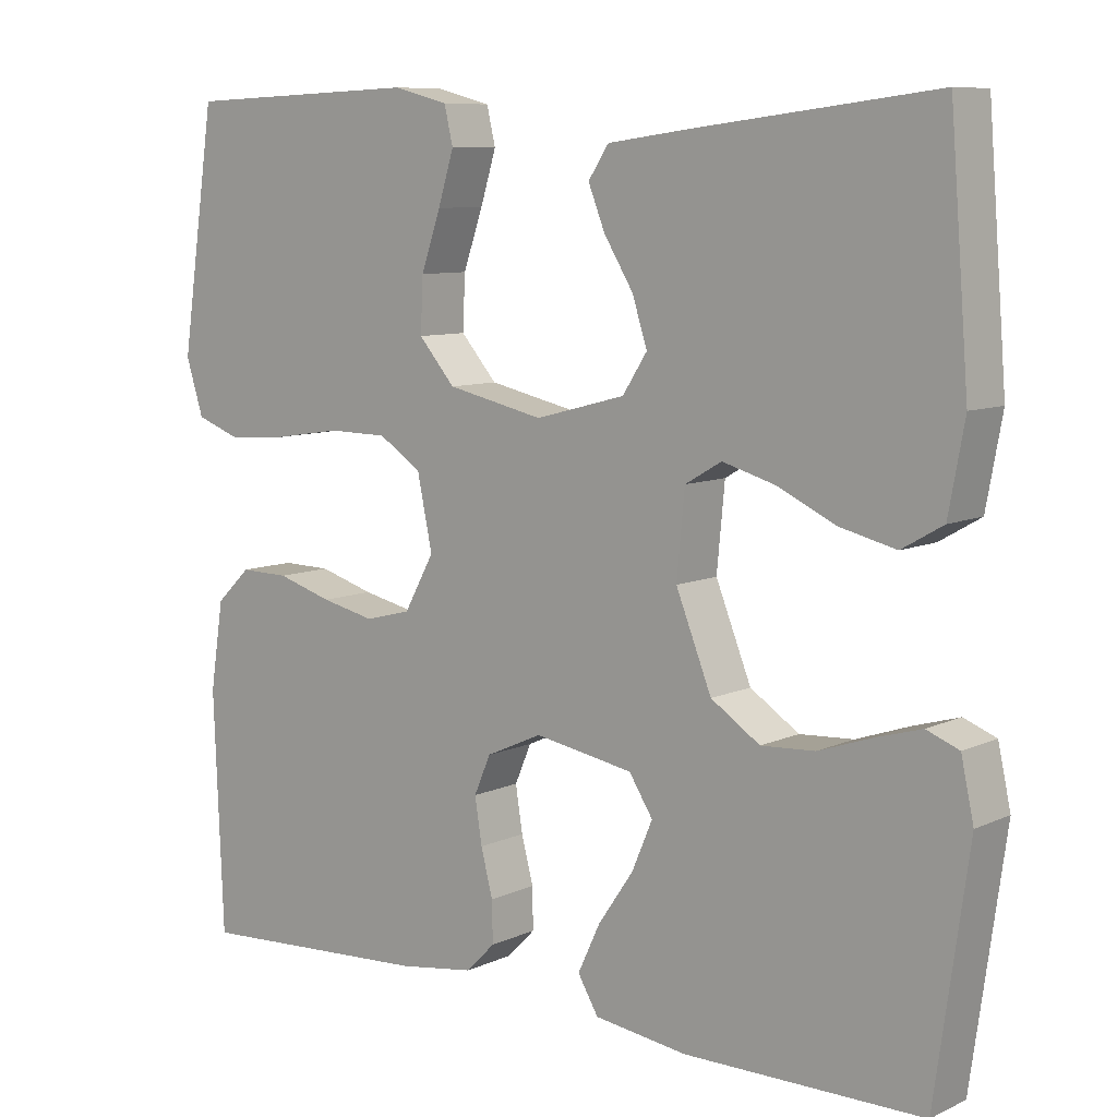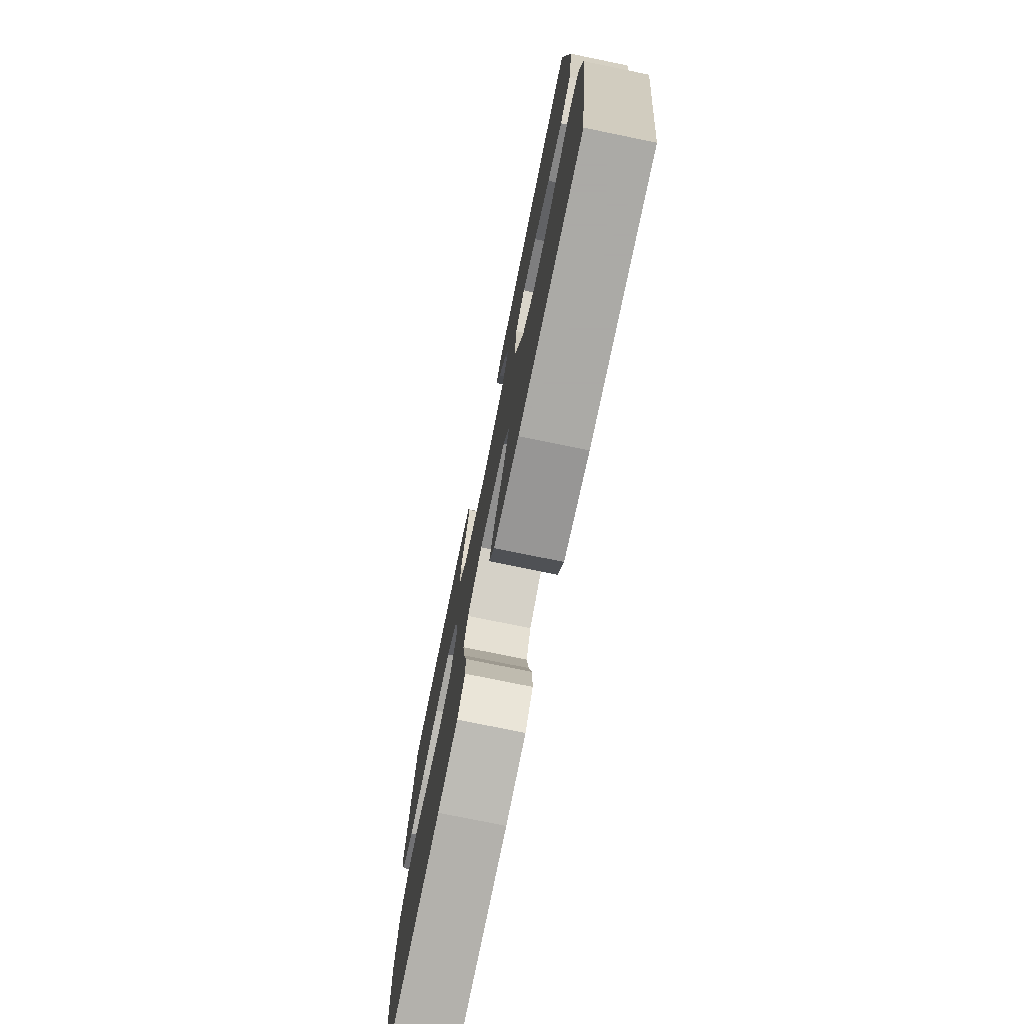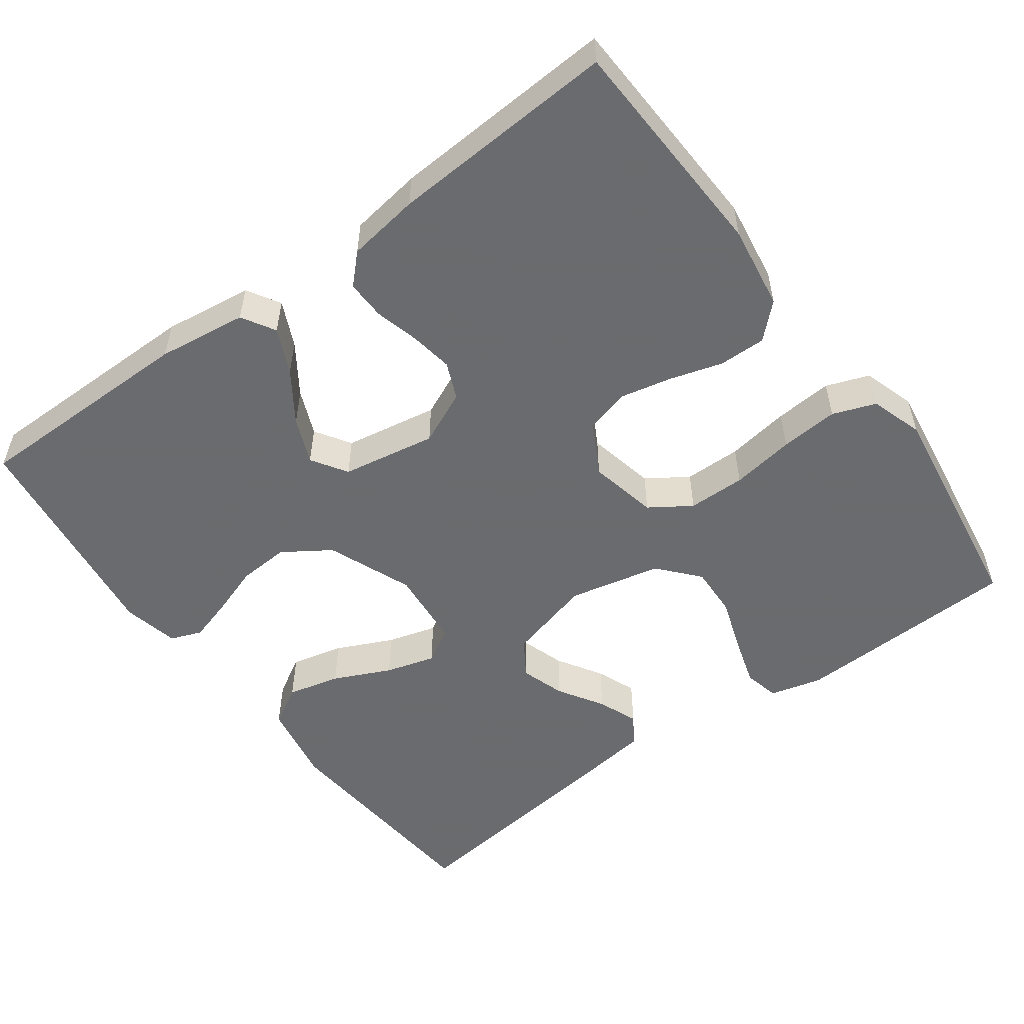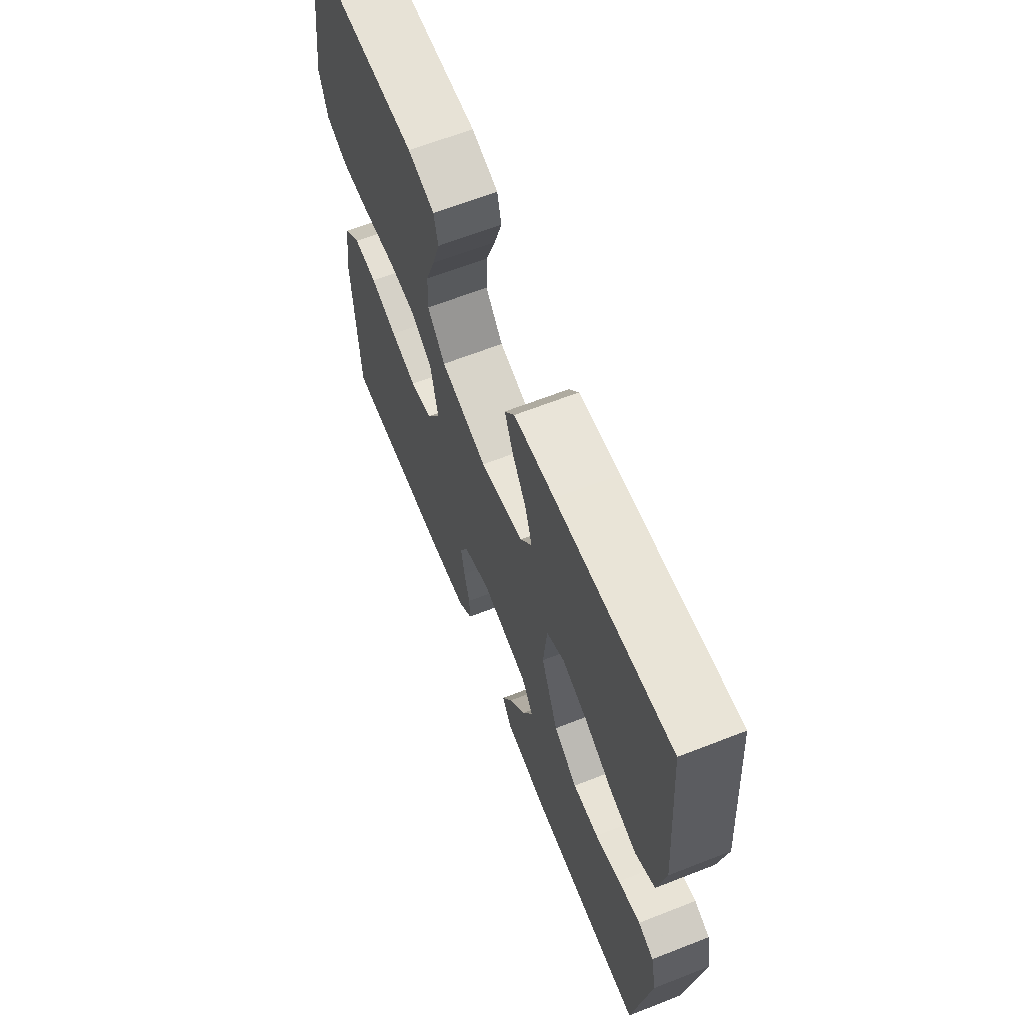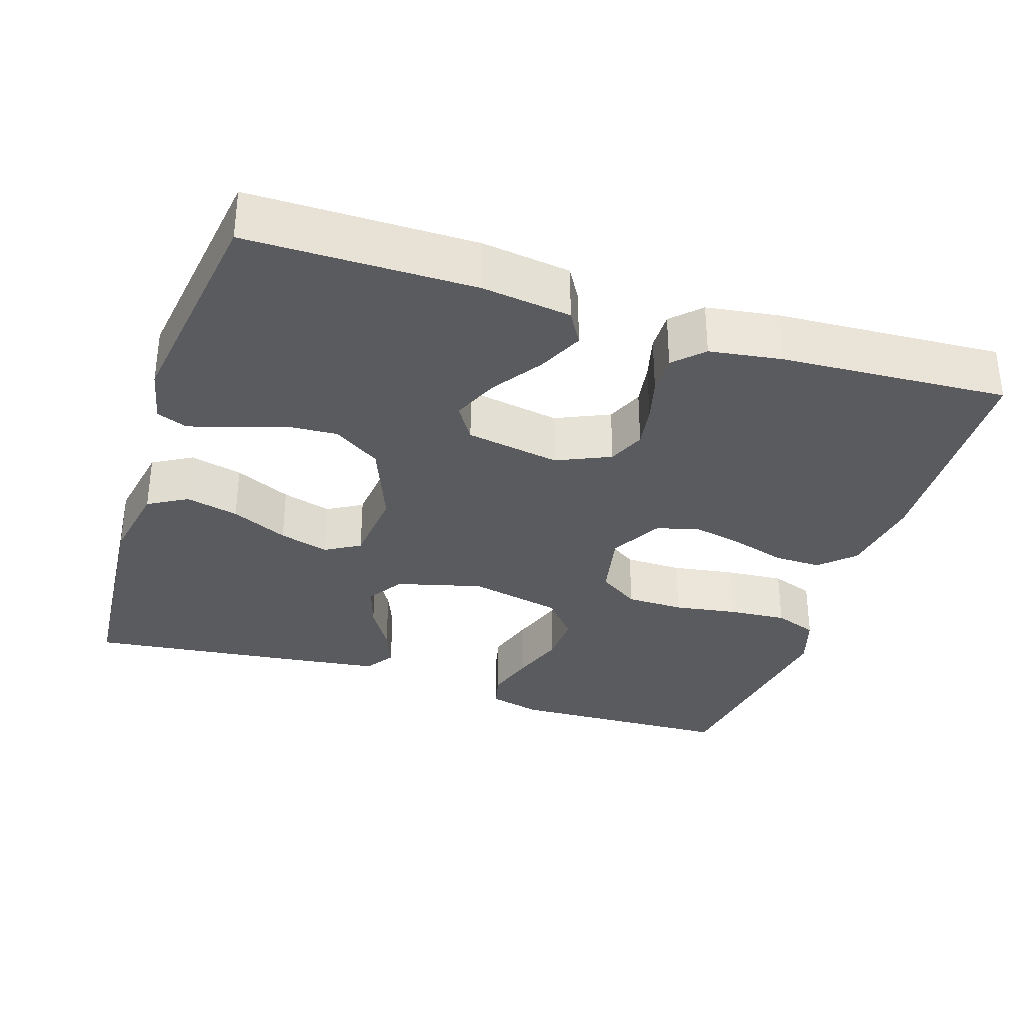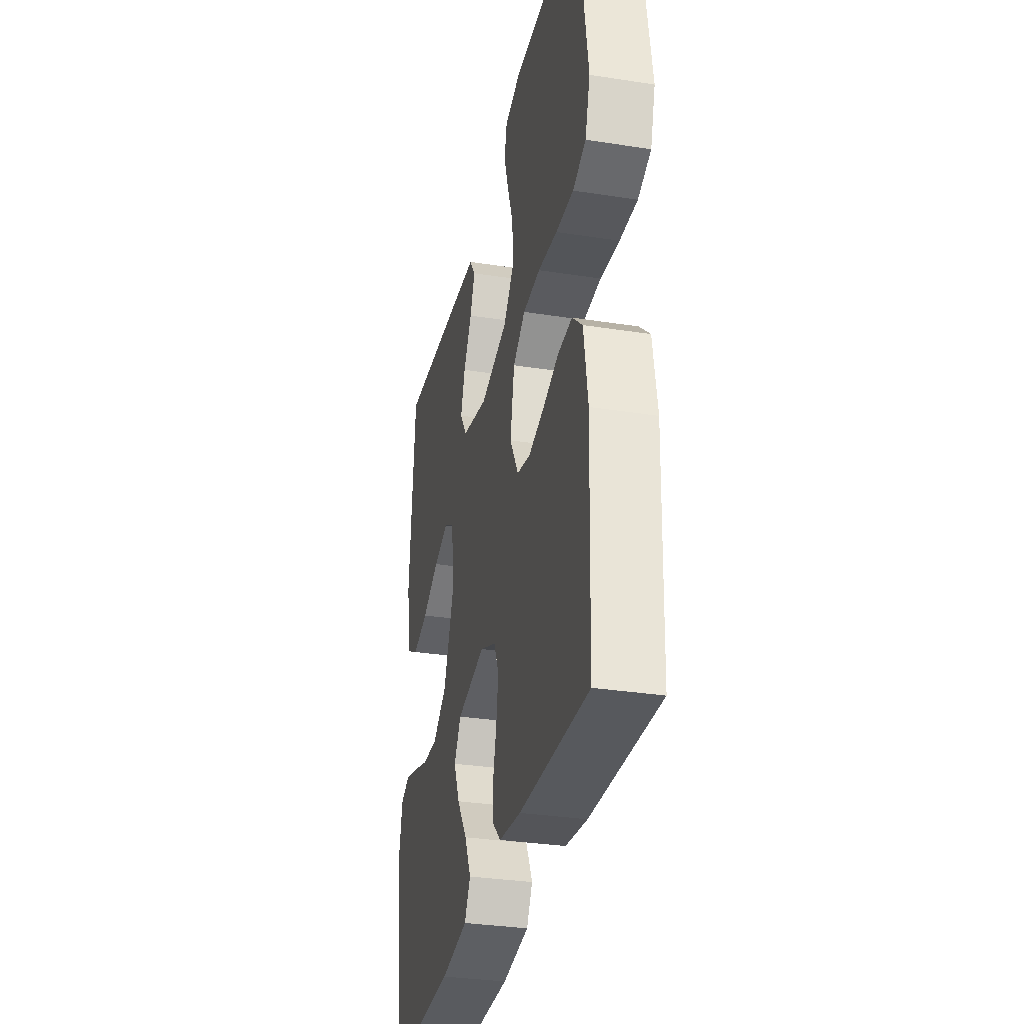
<metadata>
{"format":"obj","ext":"obj","renderer":"f3d","projection":"perspective","resolution":1024,"background":"white","views":[{"elev":8.6,"azim":39.4,"up":"+Z"},{"elev":-75.7,"azim":78.4,"up":"+Z"},{"elev":-53.3,"azim":-143.6,"up":"+Y"},{"elev":64.9,"azim":68.5,"up":"+Z"},{"elev":-33.1,"azim":162.1,"up":"+Y"},{"elev":-32.7,"azim":-102.2,"up":"+Z"}]}
</metadata>
<code>
v -0.5 0.07 -0.5
v -0.512 0.07 -0.2
v -0.495 0.07 -0.089
v -0.451 0.07 -0.047
v -0.389 0.07 -0.048
v -0.319 0.07 -0.069
v -0.251 0.07 -0.084
v -0.193 0.07 -0.069
v -0.155 0.07 0
v -0.174 0.07 0.091
v -0.228 0.07 0.127
v -0.304 0.07 0.128
v -0.388 0.07 0.115
v -0.465 0.07 0.109
v -0.522 0.07 0.13
v -0.544 0.07 0.2
v -0.5 0.07 0.5
v -0.2 0.07 0.511
v -0.131 0.07 0.493
v -0.12 0.07 0.446
v -0.14 0.07 0.381
v -0.165 0.07 0.309
v -0.168 0.07 0.241
v -0.122 0.07 0.188
v 0 0.07 0.161
v 0.114 0.07 0.191
v 0.145 0.07 0.239
v 0.126 0.07 0.298
v 0.089 0.07 0.358
v 0.068 0.07 0.411
v 0.094 0.07 0.45
v 0.2 0.07 0.464
v 0.5 0.07 0.5
v 0.524 0.07 0.2
v 0.504 0.07 0.091
v 0.452 0.07 0.061
v 0.382 0.07 0.078
v 0.307 0.07 0.113
v 0.241 0.07 0.132
v 0.195 0.07 0.105
v 0.185 0.07 0
v 0.23 0.07 -0.113
v 0.292 0.07 -0.154
v 0.36 0.07 -0.15
v 0.427 0.07 -0.127
v 0.485 0.07 -0.11
v 0.526 0.07 -0.126
v 0.542 0.07 -0.2
v 0.5 0.07 -0.5
v 0.2 0.07 -0.5
v 0.082 0.07 -0.484
v 0.056 0.07 -0.44
v 0.084 0.07 -0.38
v 0.129 0.07 -0.314
v 0.155 0.07 -0.253
v 0.125 0.07 -0.206
v 0 0.07 -0.184
v -0.071 0.07 -0.216
v -0.092 0.07 -0.265
v -0.083 0.07 -0.322
v -0.068 0.07 -0.38
v -0.067 0.07 -0.432
v -0.104 0.07 -0.469
v -0.2 0.07 -0.483
v -0.5 0 -0.5
v -0.512 0 -0.2
v -0.495 0 -0.089
v -0.451 0 -0.047
v -0.389 0 -0.048
v -0.319 0 -0.069
v -0.251 0 -0.084
v -0.193 0 -0.069
v -0.155 0 0
v -0.174 0 0.091
v -0.228 0 0.127
v -0.304 0 0.128
v -0.388 0 0.115
v -0.465 0 0.109
v -0.522 0 0.13
v -0.544 0 0.2
v -0.5 0 0.5
v -0.2 0 0.511
v -0.131 0 0.493
v -0.12 0 0.446
v -0.14 0 0.381
v -0.165 0 0.309
v -0.168 0 0.241
v -0.122 0 0.188
v 0 0 0.161
v 0.114 0 0.191
v 0.145 0 0.239
v 0.126 0 0.298
v 0.089 0 0.358
v 0.068 0 0.411
v 0.094 0 0.45
v 0.2 0 0.464
v 0.5 0 0.5
v 0.524 0 0.2
v 0.504 0 0.091
v 0.452 0 0.061
v 0.382 0 0.078
v 0.307 0 0.113
v 0.241 0 0.132
v 0.195 0 0.105
v 0.185 0 0
v 0.23 0 -0.113
v 0.292 0 -0.154
v 0.36 0 -0.15
v 0.427 0 -0.127
v 0.485 0 -0.11
v 0.526 0 -0.126
v 0.542 0 -0.2
v 0.5 0 -0.5
v 0.2 0 -0.5
v 0.082 0 -0.484
v 0.056 0 -0.44
v 0.084 0 -0.38
v 0.129 0 -0.314
v 0.155 0 -0.253
v 0.125 0 -0.206
v 0 0 -0.184
v -0.071 0 -0.216
v -0.092 0 -0.265
v -0.083 0 -0.322
v -0.068 0 -0.38
v -0.067 0 -0.432
v -0.104 0 -0.469
v -0.2 0 -0.483
f 4 5 6
f 3 4 6
f 2 3 6
f 1 2 6
f 64 1 6
f 63 64 6
f 62 63 6
f 61 62 6
f 60 61 6
f 59 60 6 7
f 58 59 7 8
f 57 58 8 9
f 56 57 9 10
f 52 53 54
f 51 52 54
f 50 51 54
f 49 50 54
f 48 49 54
f 47 48 54
f 46 47 54
f 45 46 54
f 44 45 54
f 43 44 54 55
f 42 43 55 56
f 36 37 38
f 35 36 38
f 34 35 38
f 33 34 38
f 32 33 38
f 31 32 38
f 30 31 38
f 29 30 38
f 28 29 38
f 27 28 38 39
f 26 27 39 40
f 20 21 22
f 19 20 22
f 18 19 22
f 17 18 22
f 16 17 22
f 15 16 22
f 14 15 22
f 13 14 22
f 12 13 22
f 11 12 22 23
f 10 11 23 24
f 10 24 25
f 56 10 25
f 42 56 25
f 41 42 25
f 25 26 40 41
f 70 69 68
f 70 68 67
f 70 67 66
f 70 66 65
f 70 65 128
f 70 128 127
f 70 127 126
f 70 126 125
f 70 125 124
f 71 70 124 123
f 72 71 123 122
f 73 72 122 121
f 74 73 121 120
f 118 117 116
f 118 116 115
f 118 115 114
f 118 114 113
f 118 113 112
f 118 112 111
f 118 111 110
f 118 110 109
f 118 109 108
f 119 118 108 107
f 120 119 107 106
f 102 101 100
f 102 100 99
f 102 99 98
f 102 98 97
f 102 97 96
f 102 96 95
f 102 95 94
f 102 94 93
f 102 93 92
f 103 102 92 91
f 104 103 91 90
f 86 85 84
f 86 84 83
f 86 83 82
f 86 82 81
f 86 81 80
f 86 80 79
f 86 79 78
f 86 78 77
f 86 77 76
f 87 86 76 75
f 88 87 75 74
f 89 88 74
f 89 74 120
f 89 120 106
f 89 106 105
f 105 104 90 89
f 1 65 66 2
f 2 66 67 3
f 3 67 68 4
f 4 68 69 5
f 5 69 70 6
f 6 70 71 7
f 7 71 72 8
f 8 72 73 9
f 9 73 74 10
f 10 74 75 11
f 11 75 76 12
f 12 76 77 13
f 13 77 78 14
f 14 78 79 15
f 15 79 80 16
f 16 80 81 17
f 17 81 82 18
f 18 82 83 19
f 19 83 84 20
f 20 84 85 21
f 21 85 86 22
f 22 86 87 23
f 23 87 88 24
f 24 88 89 25
f 25 89 90 26
f 26 90 91 27
f 27 91 92 28
f 28 92 93 29
f 29 93 94 30
f 30 94 95 31
f 31 95 96 32
f 32 96 97 33
f 33 97 98 34
f 34 98 99 35
f 35 99 100 36
f 36 100 101 37
f 37 101 102 38
f 38 102 103 39
f 39 103 104 40
f 40 104 105 41
f 41 105 106 42
f 42 106 107 43
f 43 107 108 44
f 44 108 109 45
f 45 109 110 46
f 46 110 111 47
f 47 111 112 48
f 48 112 113 49
f 49 113 114 50
f 50 114 115 51
f 51 115 116 52
f 52 116 117 53
f 53 117 118 54
f 54 118 119 55
f 55 119 120 56
f 56 120 121 57
f 57 121 122 58
f 58 122 123 59
f 59 123 124 60
f 60 124 125 61
f 61 125 126 62
f 62 126 127 63
f 63 127 128 64
f 64 128 65 1

</code>
